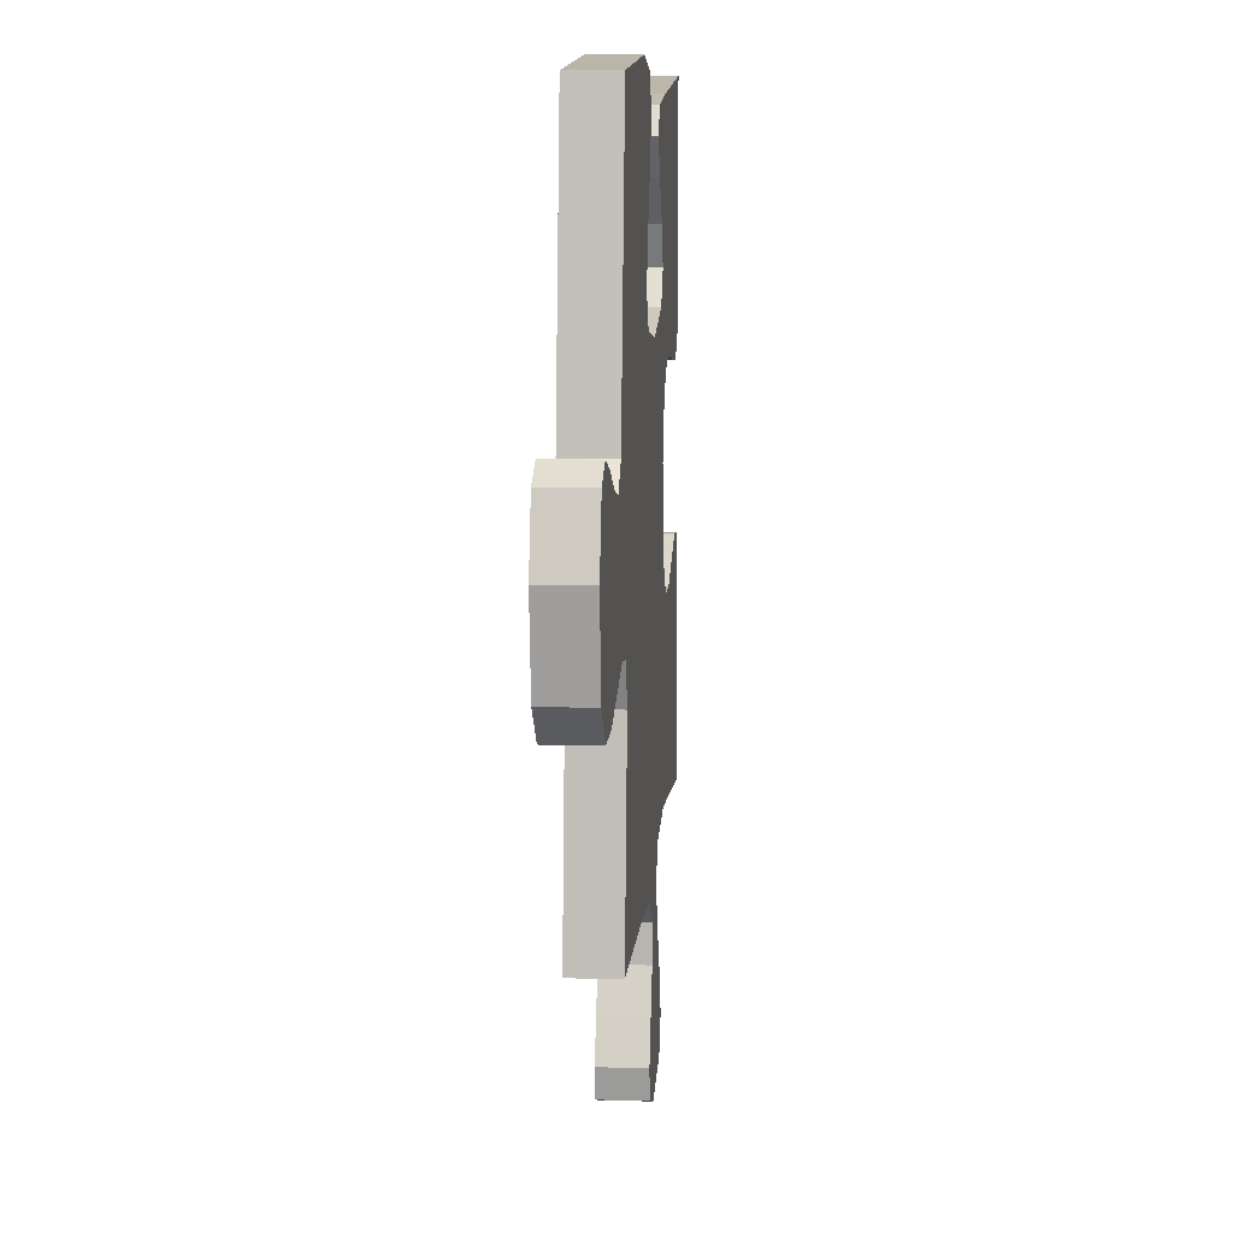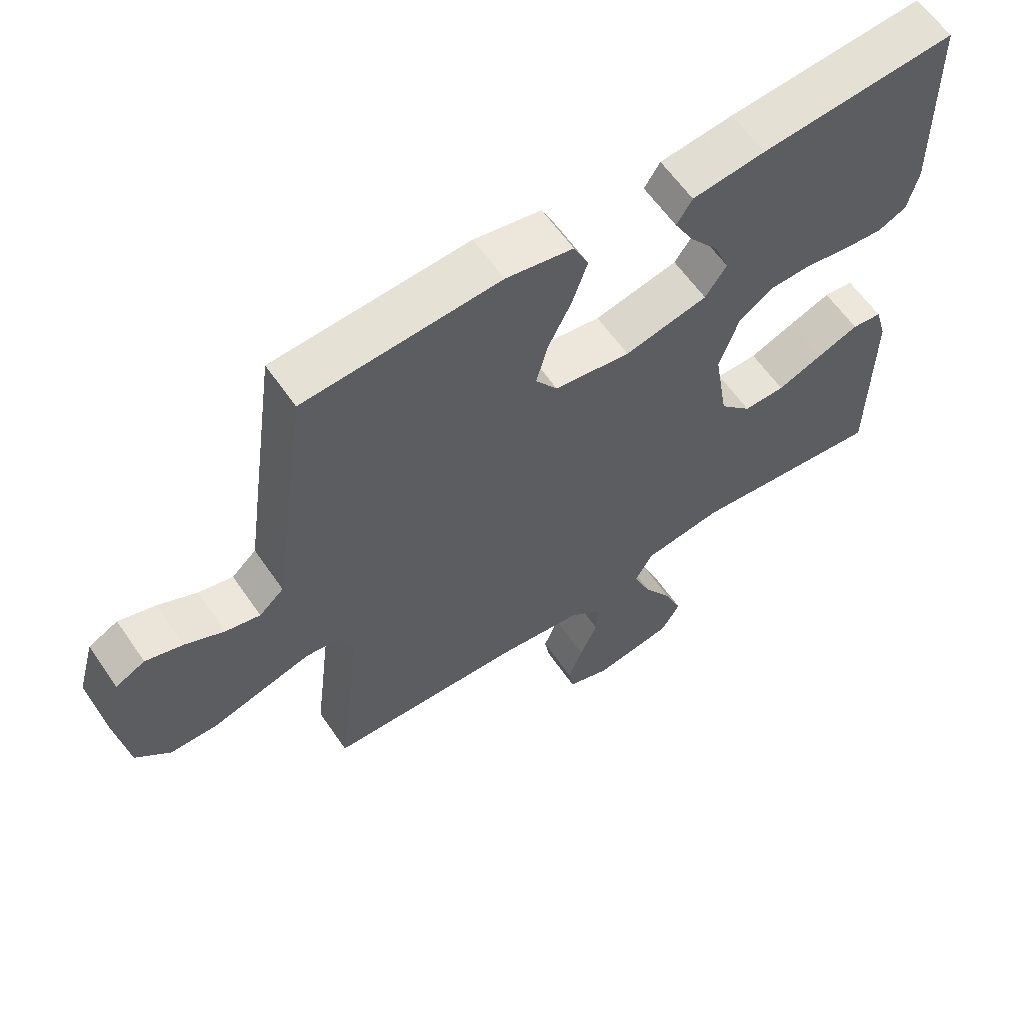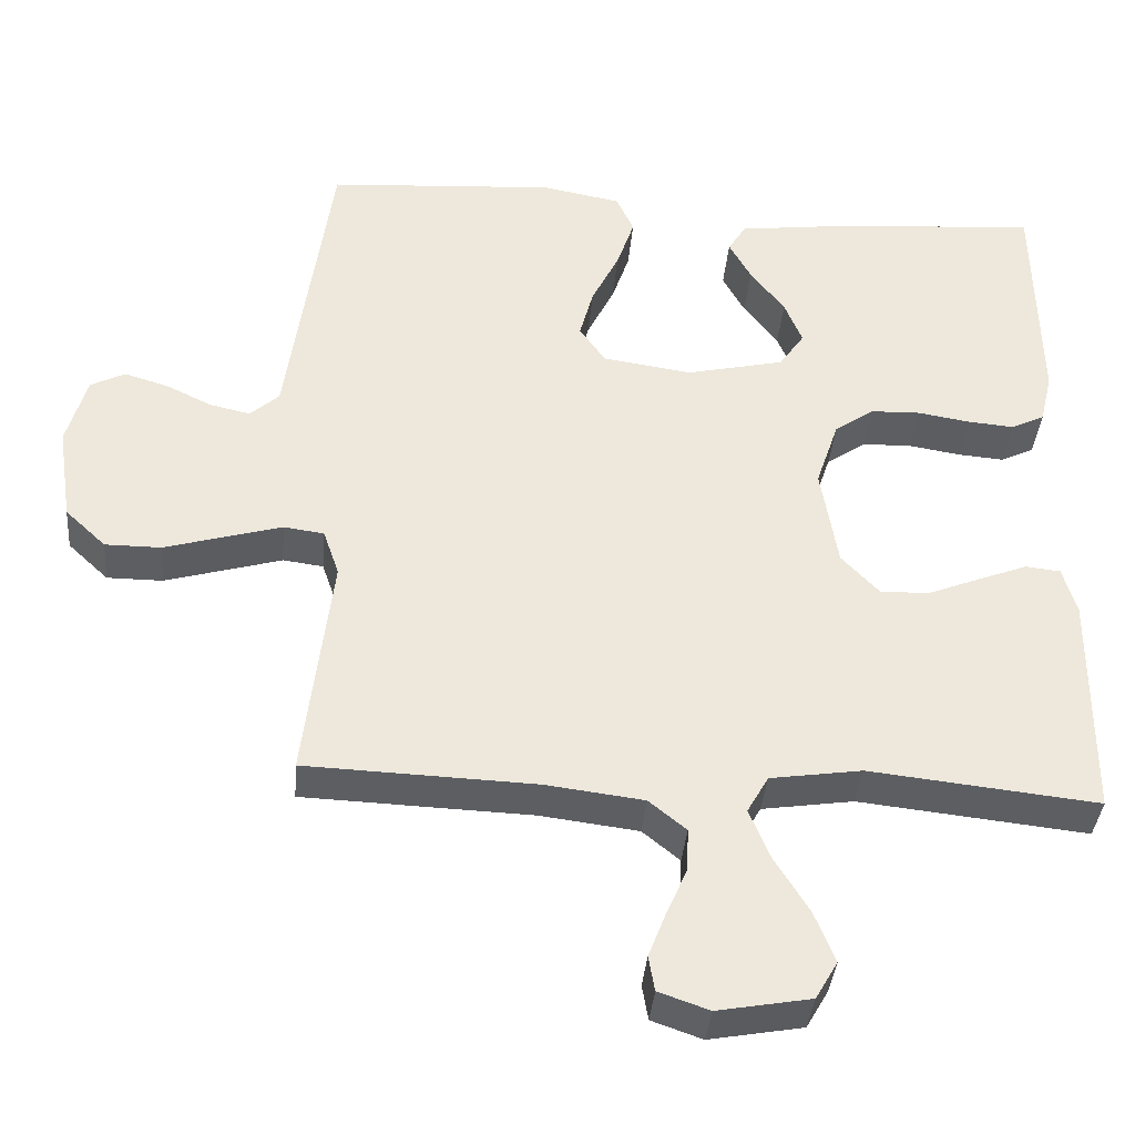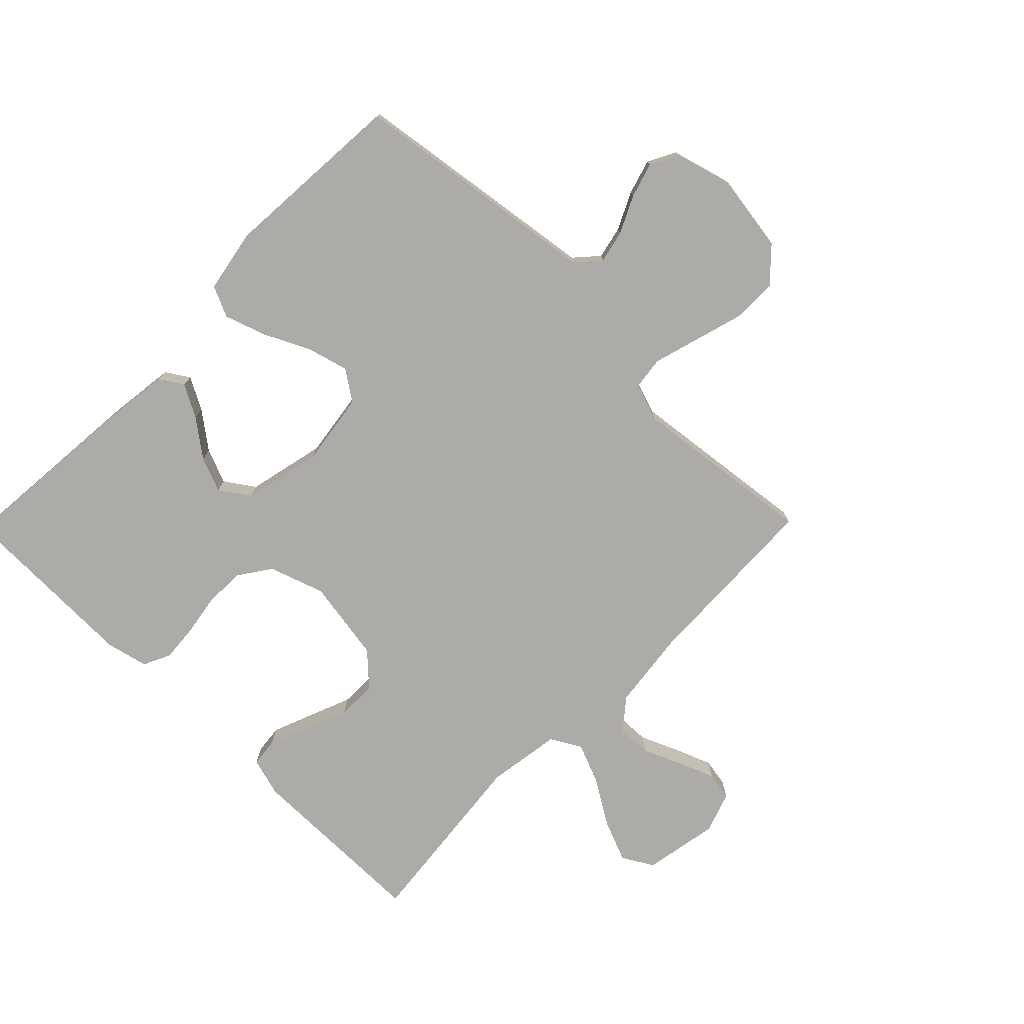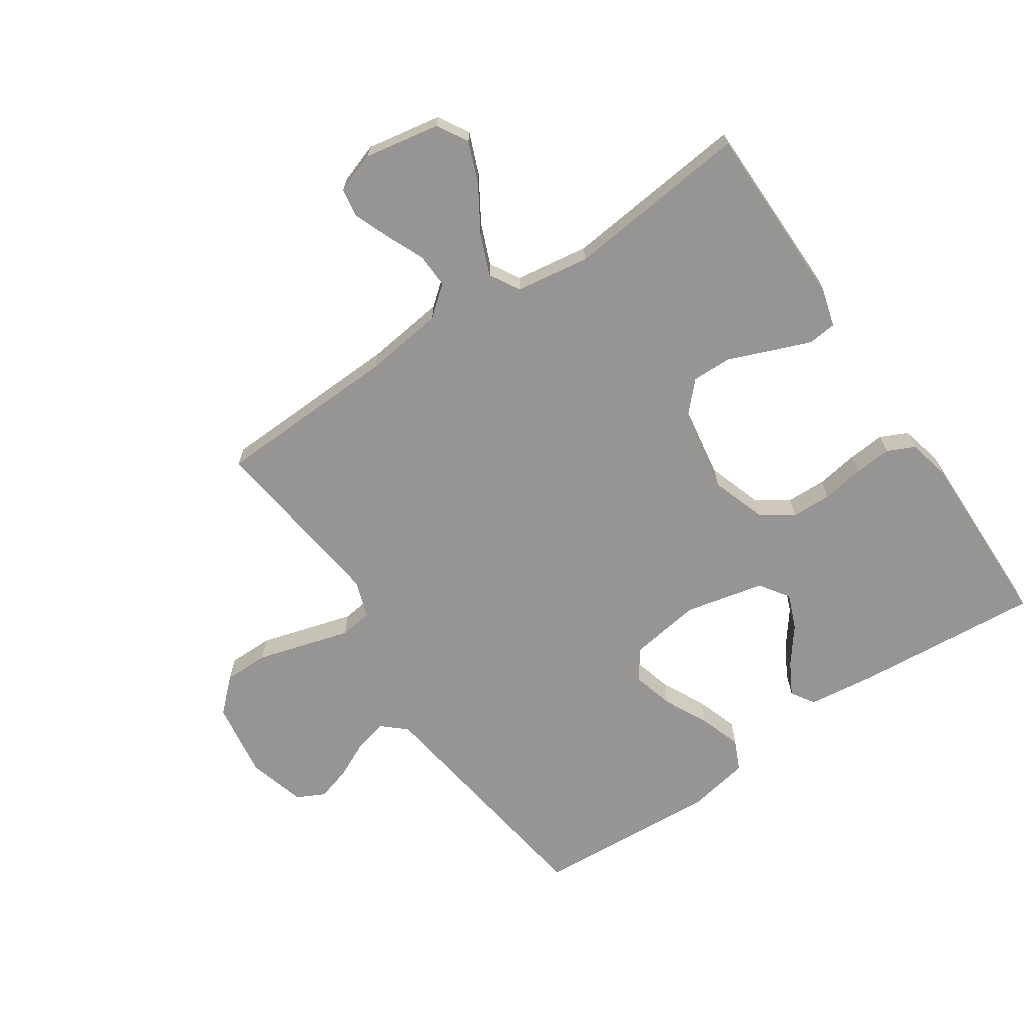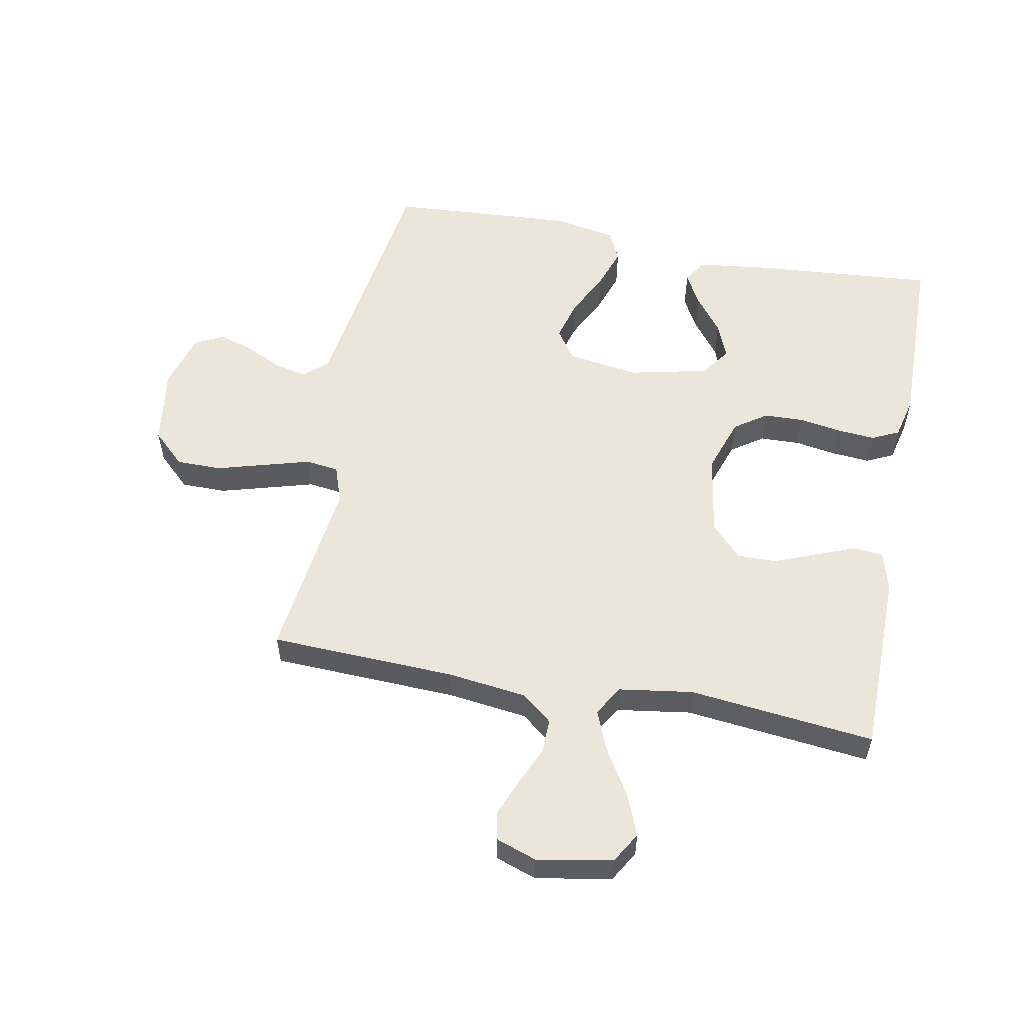
<metadata>
{"format":"obj","ext":"obj","renderer":"f3d","projection":"perspective","resolution":1024,"background":"white","views":[{"elev":9.8,"azim":94.4,"up":"+Z"},{"elev":60.8,"azim":145.6,"up":"+Z"},{"elev":-37.8,"azim":175.1,"up":"+Z"},{"elev":-76.5,"azim":45.5,"up":"+Y"},{"elev":-67.6,"azim":-145.9,"up":"+Y"},{"elev":55.6,"azim":-169.1,"up":"+Y"}]}
</metadata>
<code>
v 0.5 0.07 -0.5
v 0.2 0.07 -0.511
v 0.071 0.07 -0.527
v 0.022 0.07 -0.567
v 0.024 0.07 -0.623
v 0.051 0.07 -0.685
v 0.074 0.07 -0.744
v 0.066 0.07 -0.79
v 0 0.07 -0.813
v -0.122 0.07 -0.791
v -0.151 0.07 -0.741
v -0.124 0.07 -0.674
v -0.079 0.07 -0.601
v -0.052 0.07 -0.535
v -0.08 0.07 -0.486
v -0.2 0.07 -0.468
v -0.5 0.07 -0.5
v -0.502 0.07 -0.2
v -0.484 0.07 -0.137
v -0.438 0.07 -0.132
v -0.374 0.07 -0.157
v -0.304 0.07 -0.185
v -0.24 0.07 -0.186
v -0.191 0.07 -0.134
v -0.169 0.07 0
v -0.199 0.07 0.089
v -0.251 0.07 0.125
v -0.316 0.07 0.127
v -0.384 0.07 0.116
v -0.445 0.07 0.111
v -0.489 0.07 0.132
v -0.505 0.07 0.2
v -0.5 0.07 0.5
v -0.2 0.07 0.475
v -0.088 0.07 0.461
v -0.064 0.07 0.423
v -0.093 0.07 0.37
v -0.138 0.07 0.311
v -0.161 0.07 0.254
v -0.128 0.07 0.206
v 0 0.07 0.177
v 0.117 0.07 0.194
v 0.151 0.07 0.243
v 0.133 0.07 0.31
v 0.097 0.07 0.383
v 0.074 0.07 0.451
v 0.097 0.07 0.501
v 0.2 0.07 0.52
v 0.5 0.07 0.5
v 0.542 0.07 0.2
v 0.557 0.07 0.092
v 0.595 0.07 0.058
v 0.648 0.07 0.07
v 0.708 0.07 0.099
v 0.765 0.07 0.116
v 0.81 0.07 0.093
v 0.836 0.07 0
v 0.817 0.07 -0.126
v 0.764 0.07 -0.176
v 0.691 0.07 -0.176
v 0.611 0.07 -0.153
v 0.538 0.07 -0.132
v 0.485 0.07 -0.139
v 0.464 0.07 -0.2
v 0.5 0 -0.5
v 0.2 0 -0.511
v 0.071 0 -0.527
v 0.022 0 -0.567
v 0.024 0 -0.623
v 0.051 0 -0.685
v 0.074 0 -0.744
v 0.066 0 -0.79
v 0 0 -0.813
v -0.122 0 -0.791
v -0.151 0 -0.741
v -0.124 0 -0.674
v -0.079 0 -0.601
v -0.052 0 -0.535
v -0.08 0 -0.486
v -0.2 0 -0.468
v -0.5 0 -0.5
v -0.502 0 -0.2
v -0.484 0 -0.137
v -0.438 0 -0.132
v -0.374 0 -0.157
v -0.304 0 -0.185
v -0.24 0 -0.186
v -0.191 0 -0.134
v -0.169 0 0
v -0.199 0 0.089
v -0.251 0 0.125
v -0.316 0 0.127
v -0.384 0 0.116
v -0.445 0 0.111
v -0.489 0 0.132
v -0.505 0 0.2
v -0.5 0 0.5
v -0.2 0 0.475
v -0.088 0 0.461
v -0.064 0 0.423
v -0.093 0 0.37
v -0.138 0 0.311
v -0.161 0 0.254
v -0.128 0 0.206
v 0 0 0.177
v 0.117 0 0.194
v 0.151 0 0.243
v 0.133 0 0.31
v 0.097 0 0.383
v 0.074 0 0.451
v 0.097 0 0.501
v 0.2 0 0.52
v 0.5 0 0.5
v 0.542 0 0.2
v 0.557 0 0.092
v 0.595 0 0.058
v 0.648 0 0.07
v 0.708 0 0.099
v 0.765 0 0.116
v 0.81 0 0.093
v 0.836 0 0
v 0.817 0 -0.126
v 0.764 0 -0.176
v 0.691 0 -0.176
v 0.611 0 -0.153
v 0.538 0 -0.132
v 0.485 0 -0.139
v 0.464 0 -0.2
f 60 61 62
f 59 60 62
f 58 59 62
f 57 58 62
f 56 57 62
f 55 56 62
f 54 55 62
f 53 54 62
f 52 53 62 63
f 51 52 63
f 51 63 64
f 50 51 64
f 49 50 64
f 48 49 64
f 47 48 64
f 46 47 64
f 45 46 64
f 44 45 64
f 36 37 38
f 35 36 38
f 34 35 38
f 33 34 38
f 32 33 38
f 31 32 38
f 30 31 38
f 29 30 38
f 28 29 38
f 27 28 38 39
f 26 27 39 40
f 20 21 22
f 19 20 22
f 18 19 22
f 17 18 22
f 16 17 22
f 15 16 22 23
f 14 15 23 24
f 11 12 13
f 10 11 13
f 9 10 13
f 8 9 13
f 7 8 13
f 6 7 13
f 5 6 13
f 4 5 13 14
f 14 24 25
f 4 14 25
f 3 4 25
f 43 44 64 1
f 26 40 41
f 25 26 41
f 3 25 41
f 2 3 41
f 2 41 42
f 1 2 42 43
f 126 125 124
f 126 124 123
f 126 123 122
f 126 122 121
f 126 121 120
f 126 120 119
f 126 119 118
f 126 118 117
f 127 126 117 116
f 127 116 115
f 128 127 115
f 128 115 114
f 128 114 113
f 128 113 112
f 128 112 111
f 128 111 110
f 128 110 109
f 128 109 108
f 102 101 100
f 102 100 99
f 102 99 98
f 102 98 97
f 102 97 96
f 102 96 95
f 102 95 94
f 102 94 93
f 102 93 92
f 103 102 92 91
f 104 103 91 90
f 86 85 84
f 86 84 83
f 86 83 82
f 86 82 81
f 86 81 80
f 87 86 80 79
f 88 87 79 78
f 77 76 75
f 77 75 74
f 77 74 73
f 77 73 72
f 77 72 71
f 77 71 70
f 77 70 69
f 78 77 69 68
f 89 88 78
f 89 78 68
f 89 68 67
f 65 128 108 107
f 105 104 90
f 105 90 89
f 105 89 67
f 105 67 66
f 106 105 66
f 107 106 66 65
f 1 65 66 2
f 2 66 67 3
f 3 67 68 4
f 4 68 69 5
f 5 69 70 6
f 6 70 71 7
f 7 71 72 8
f 8 72 73 9
f 9 73 74 10
f 10 74 75 11
f 11 75 76 12
f 12 76 77 13
f 13 77 78 14
f 14 78 79 15
f 15 79 80 16
f 16 80 81 17
f 17 81 82 18
f 18 82 83 19
f 19 83 84 20
f 20 84 85 21
f 21 85 86 22
f 22 86 87 23
f 23 87 88 24
f 24 88 89 25
f 25 89 90 26
f 26 90 91 27
f 27 91 92 28
f 28 92 93 29
f 29 93 94 30
f 30 94 95 31
f 31 95 96 32
f 32 96 97 33
f 33 97 98 34
f 34 98 99 35
f 35 99 100 36
f 36 100 101 37
f 37 101 102 38
f 38 102 103 39
f 39 103 104 40
f 40 104 105 41
f 41 105 106 42
f 42 106 107 43
f 43 107 108 44
f 44 108 109 45
f 45 109 110 46
f 46 110 111 47
f 47 111 112 48
f 48 112 113 49
f 49 113 114 50
f 50 114 115 51
f 51 115 116 52
f 52 116 117 53
f 53 117 118 54
f 54 118 119 55
f 55 119 120 56
f 56 120 121 57
f 57 121 122 58
f 58 122 123 59
f 59 123 124 60
f 60 124 125 61
f 61 125 126 62
f 62 126 127 63
f 63 127 128 64
f 64 128 65 1

</code>
